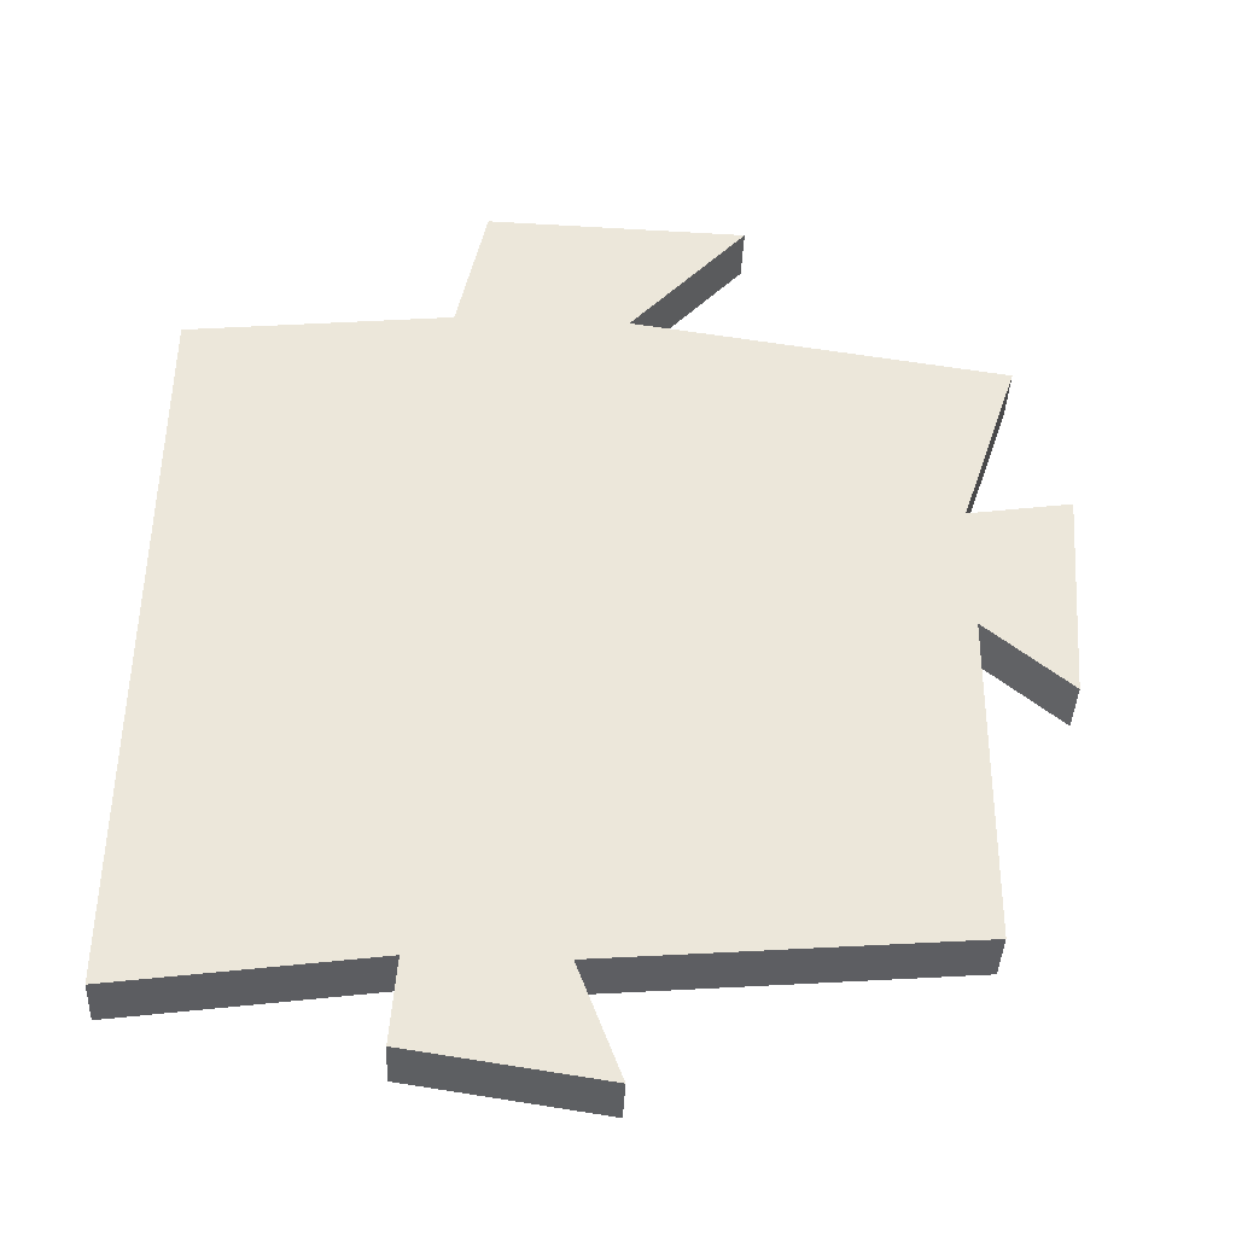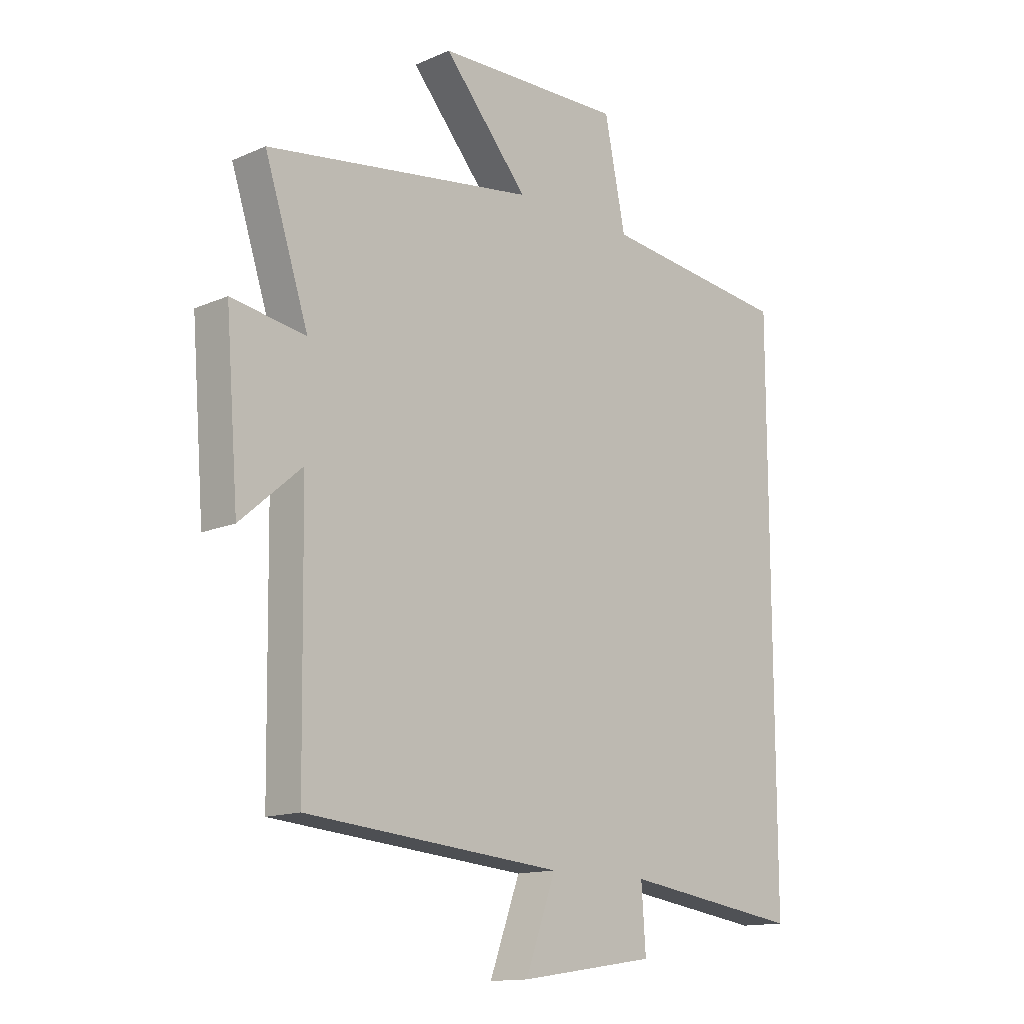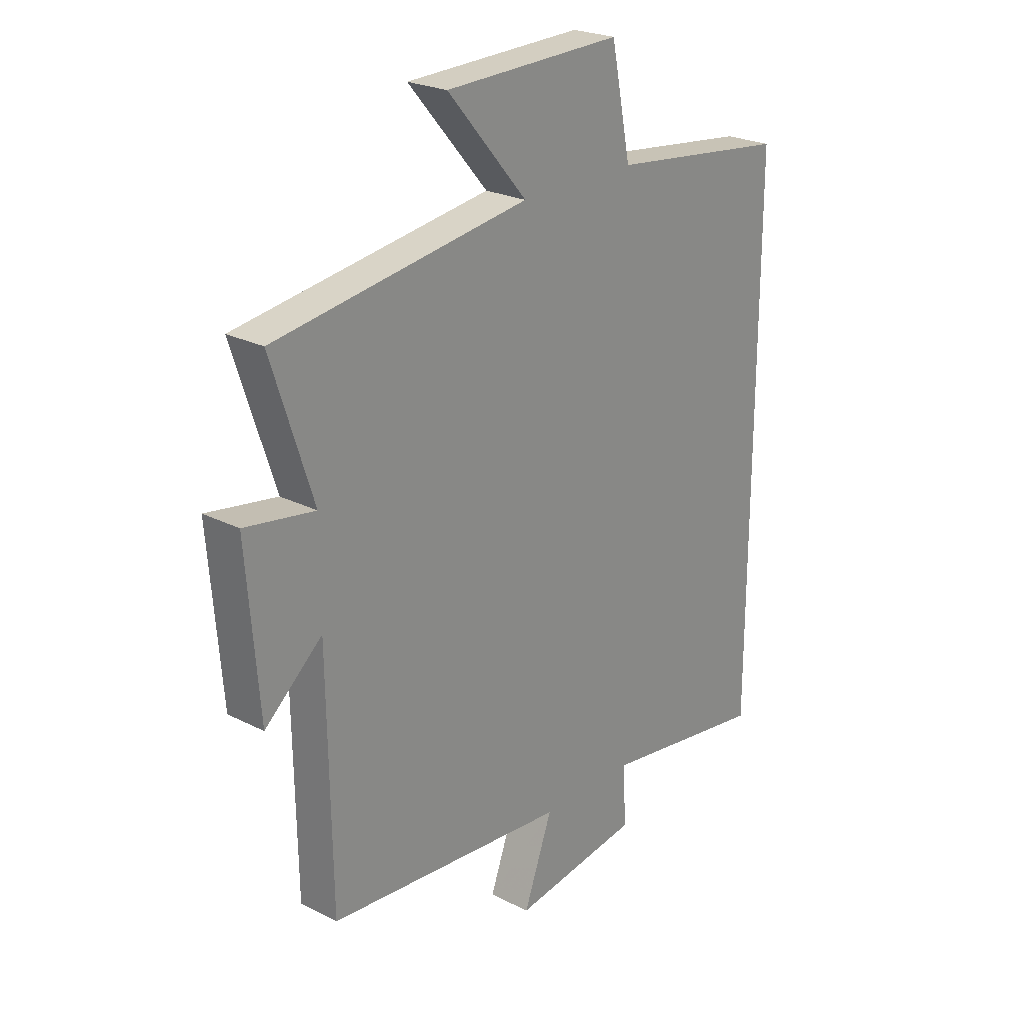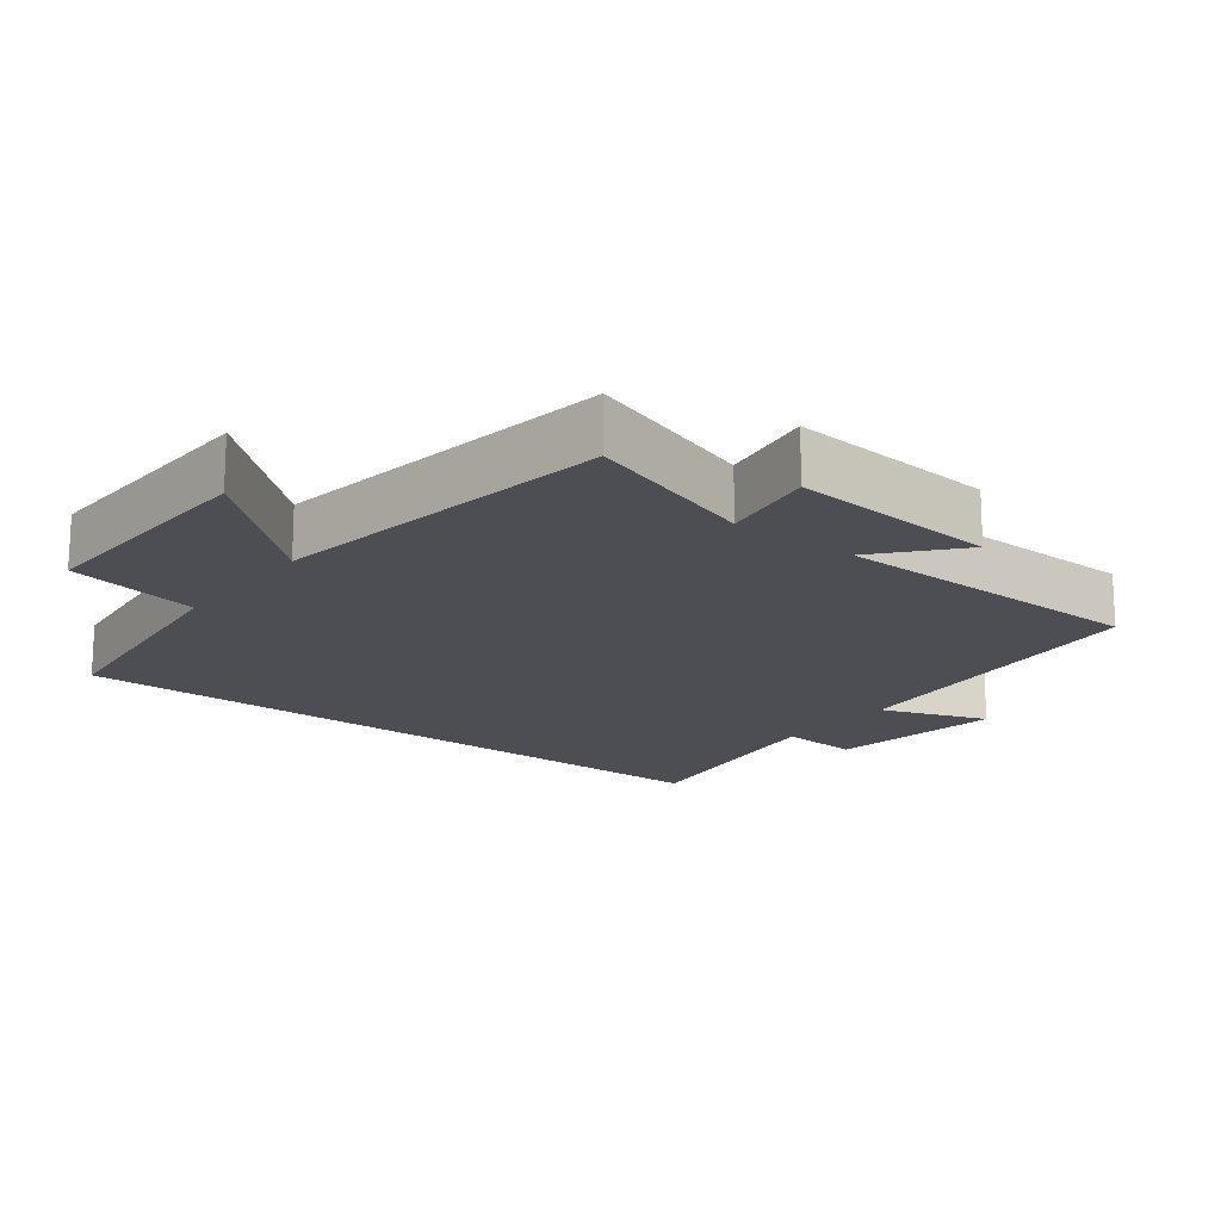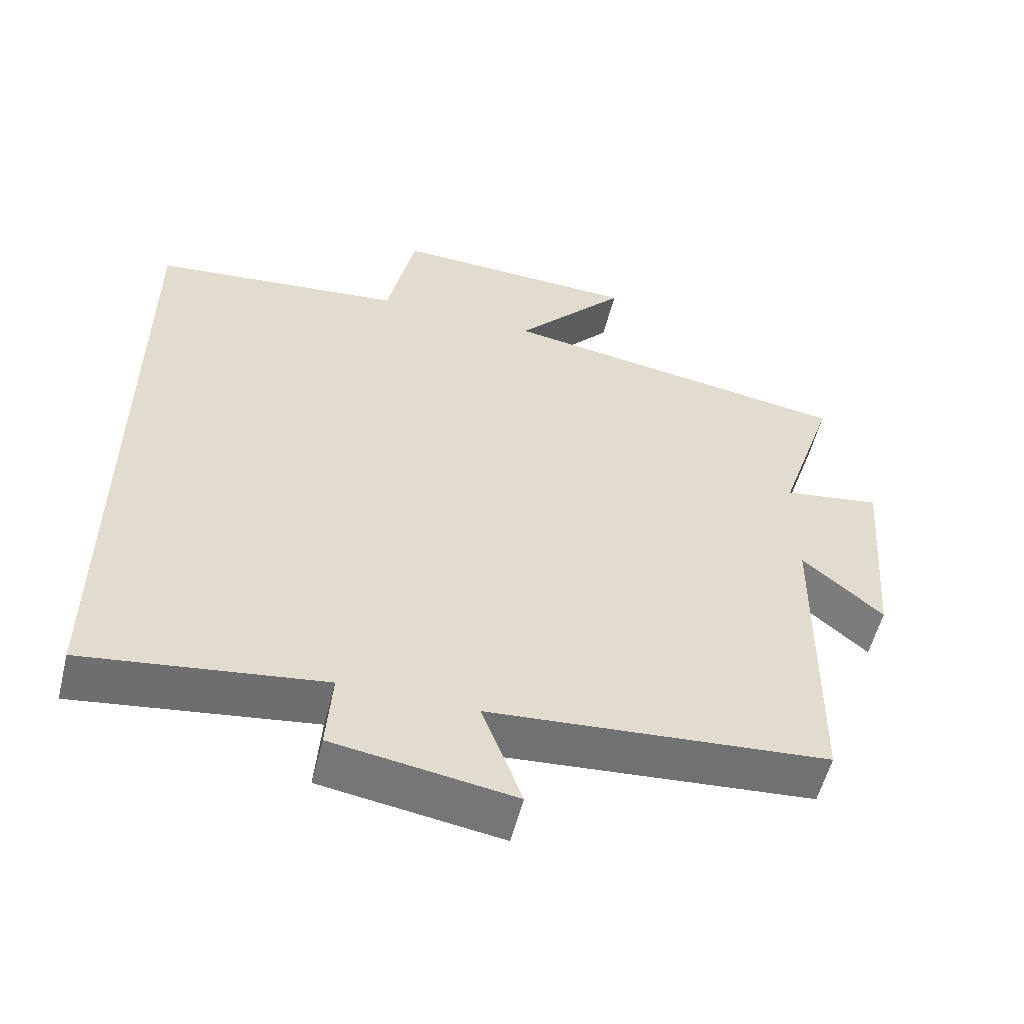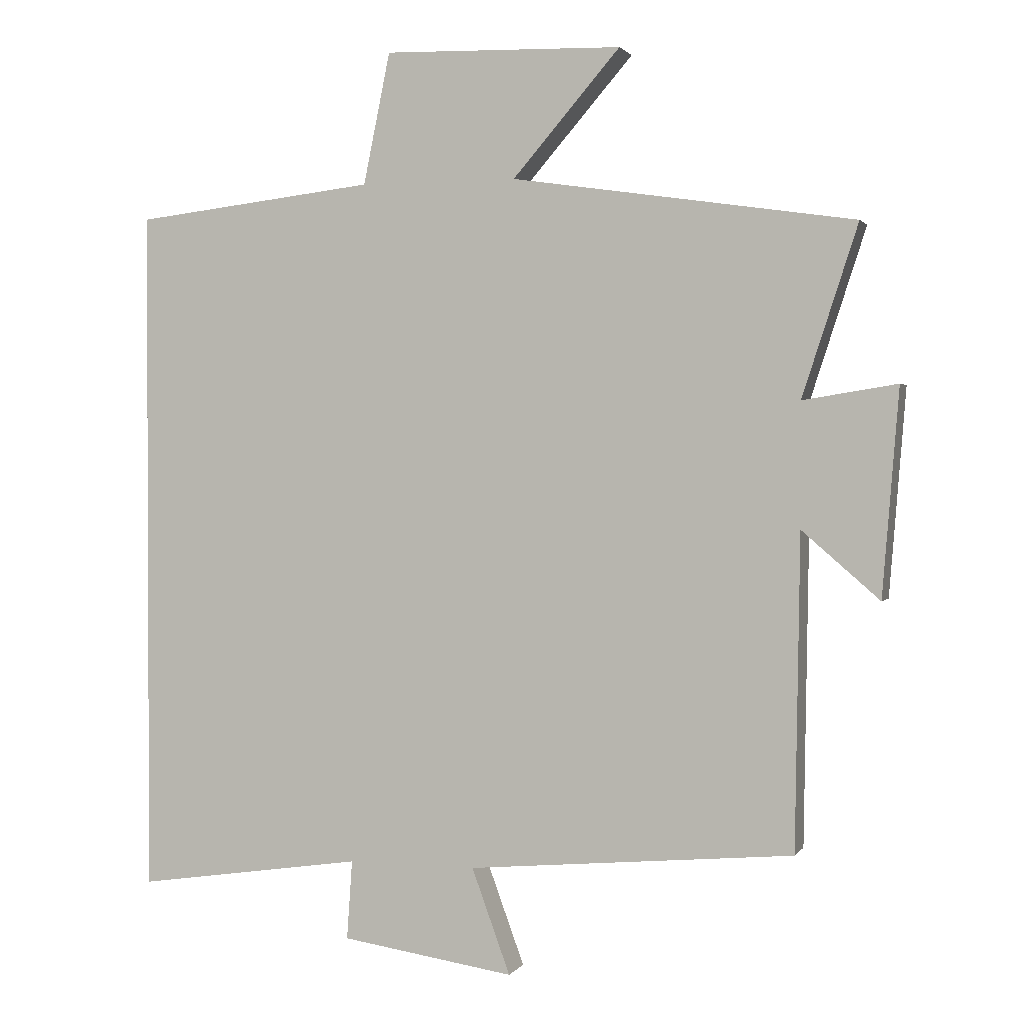
<metadata>
{"format":"obj","ext":"obj","renderer":"f3d","projection":"perspective","resolution":1024,"background":"white","views":[{"elev":-40.7,"azim":-2.7,"up":"+Z"},{"elev":-14.0,"azim":133.9,"up":"+Z"},{"elev":24.0,"azim":130.2,"up":"+Z"},{"elev":-17.3,"azim":52.2,"up":"+Y"},{"elev":-56.0,"azim":-14.1,"up":"+Z"},{"elev":1.3,"azim":17.2,"up":"+Z"}]}
</metadata>
<code>
v 0.493 0.07 -0.458
v 0.019 0.07 -0.5
v 0.075 0.07 -0.653
v -0.177 0.07 -0.615
v -0.169 0.07 -0.5
v -0.5 0.07 -0.548
v -0.5 0.07 0.459
v -0.148 0.07 0.5
v -0.109 0.07 0.691
v 0.239 0.07 0.681
v 0.082 0.07 0.5
v 0.581 0.07 0.426
v 0.5 0.07 0.178
v 0.637 0.07 0.2
v 0.613 0.07 -0.1
v 0.5 0.07 -0.002
v 0.493 0 -0.458
v 0.019 0 -0.5
v 0.075 0 -0.653
v -0.177 0 -0.615
v -0.169 0 -0.5
v -0.5 0 -0.548
v -0.5 0 0.459
v -0.148 0 0.5
v -0.109 0 0.691
v 0.239 0 0.681
v 0.082 0 0.5
v 0.581 0 0.426
v 0.5 0 0.178
v 0.637 0 0.2
v 0.613 0 -0.1
v 0.5 0 -0.002
f 13 14 15 16
f 13 16 1 2
f 11 12 13 2
f 8 9 10 11
f 8 11 2
f 5 6 7 8
f 5 8 2
f 2 3 4 5
f 32 31 30 29
f 18 17 32 29
f 18 29 28 27
f 27 26 25 24
f 18 27 24
f 24 23 22 21
f 18 24 21
f 21 20 19 18
f 1 17 18 2
f 2 18 19 3
f 3 19 20 4
f 4 20 21 5
f 5 21 22 6
f 6 22 23 7
f 7 23 24 8
f 8 24 25 9
f 9 25 26 10
f 10 26 27 11
f 11 27 28 12
f 12 28 29 13
f 13 29 30 14
f 14 30 31 15
f 15 31 32 16
f 16 32 17 1

</code>
